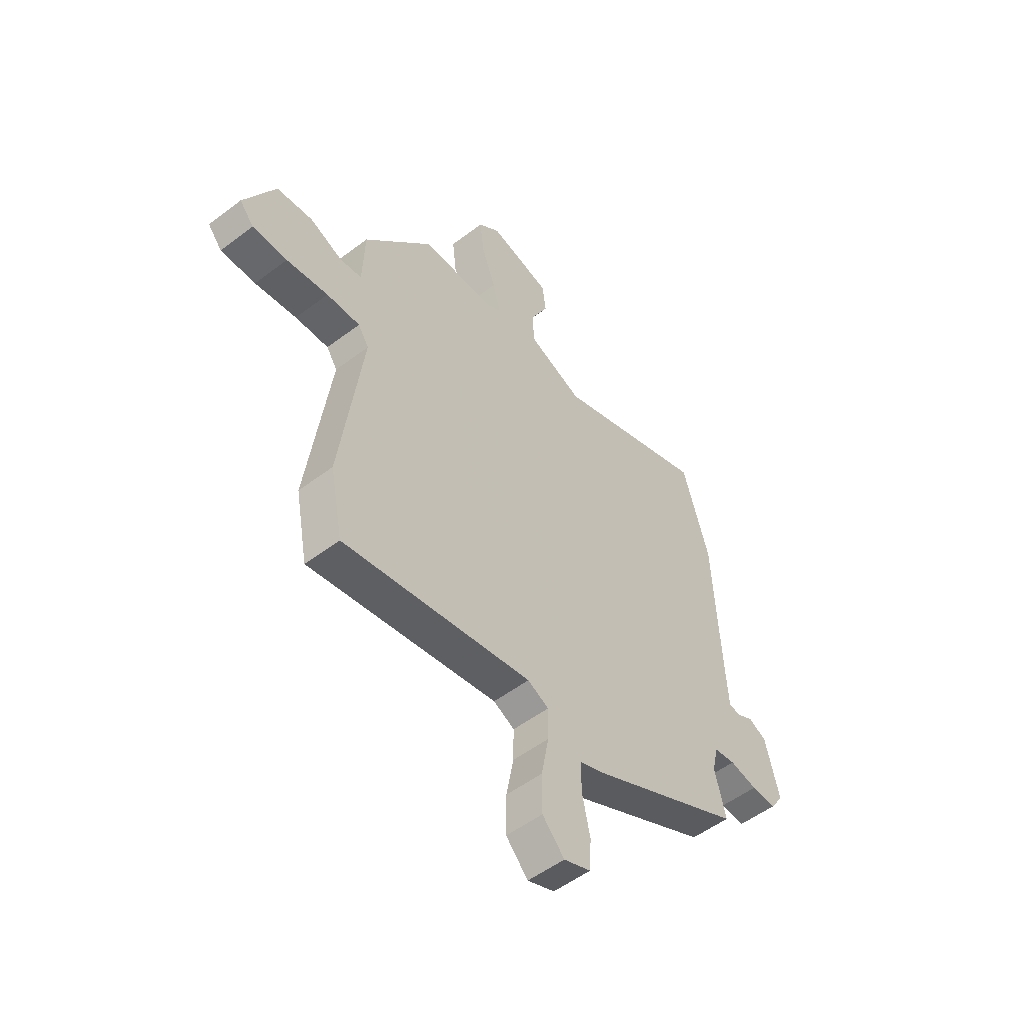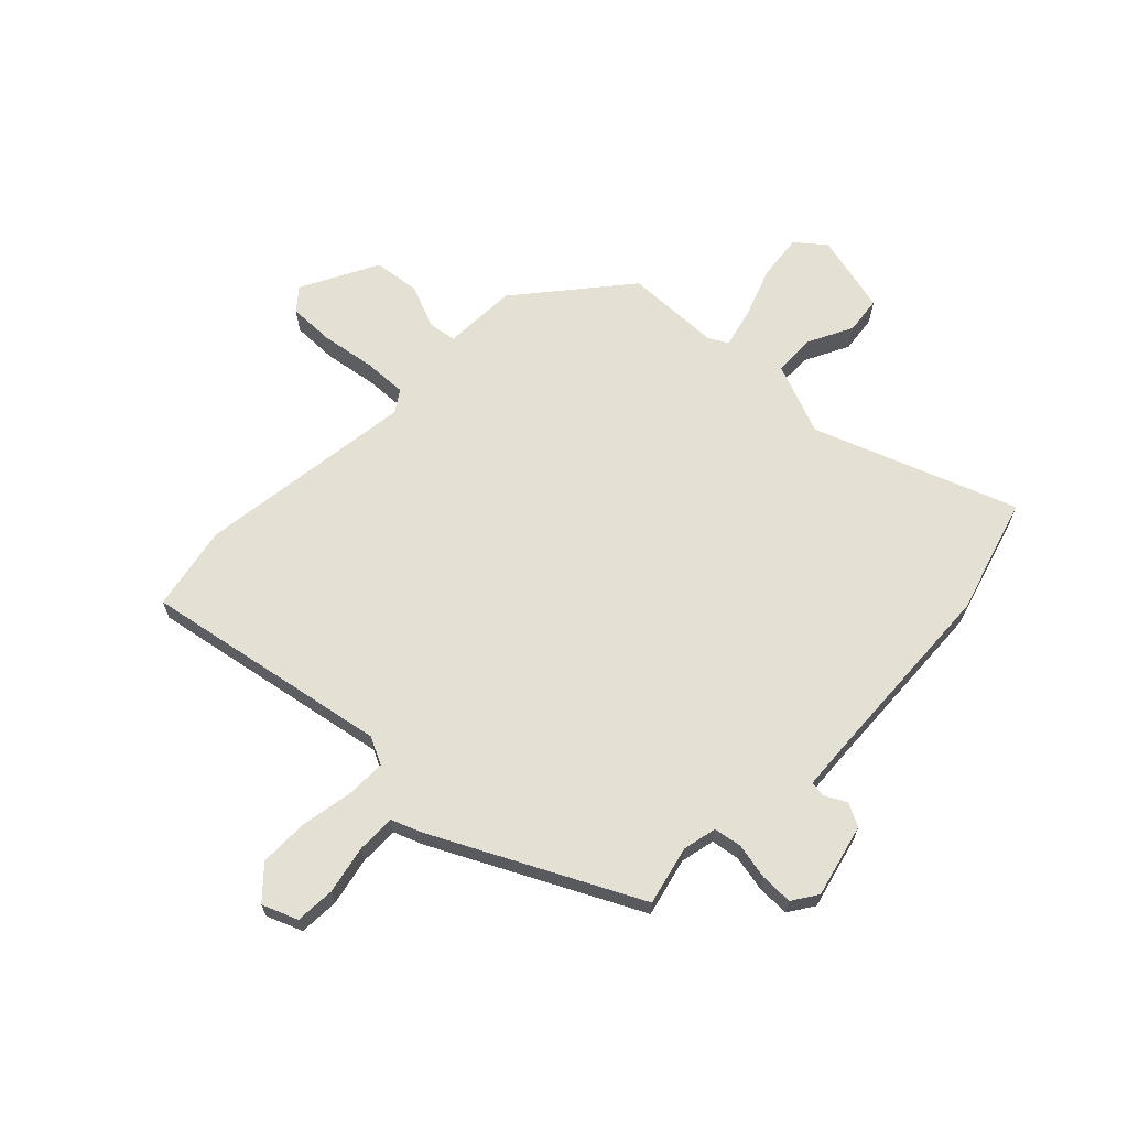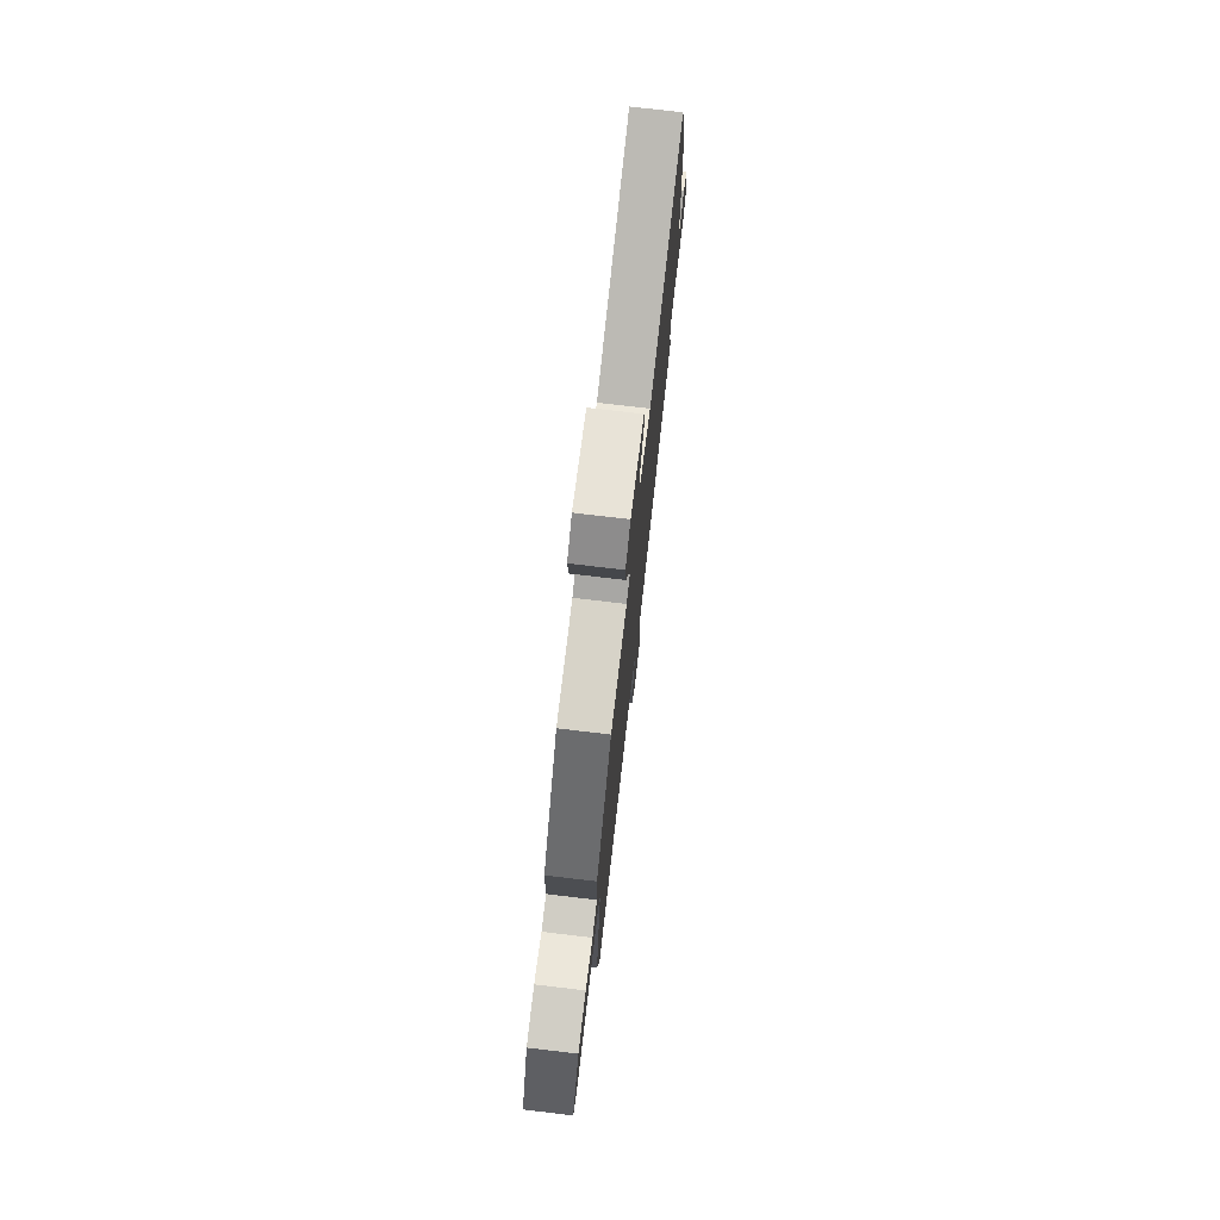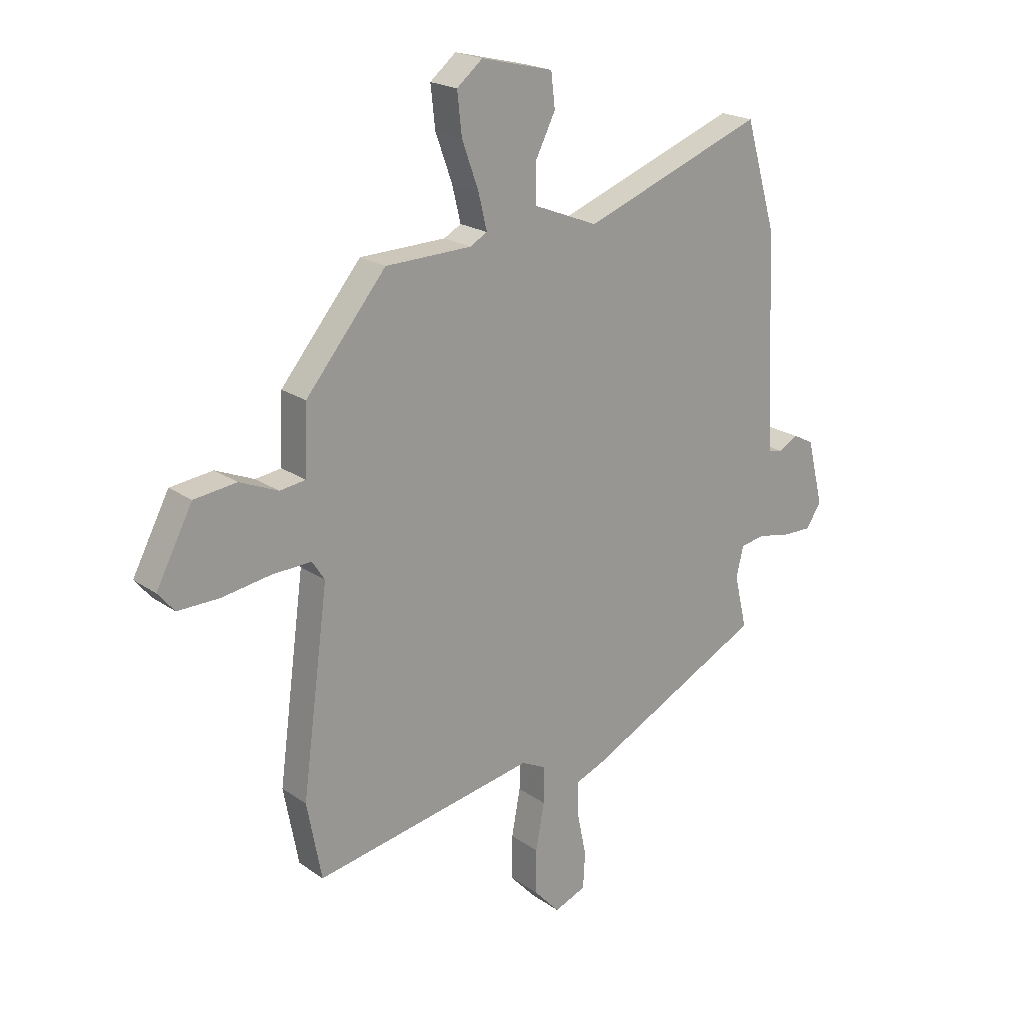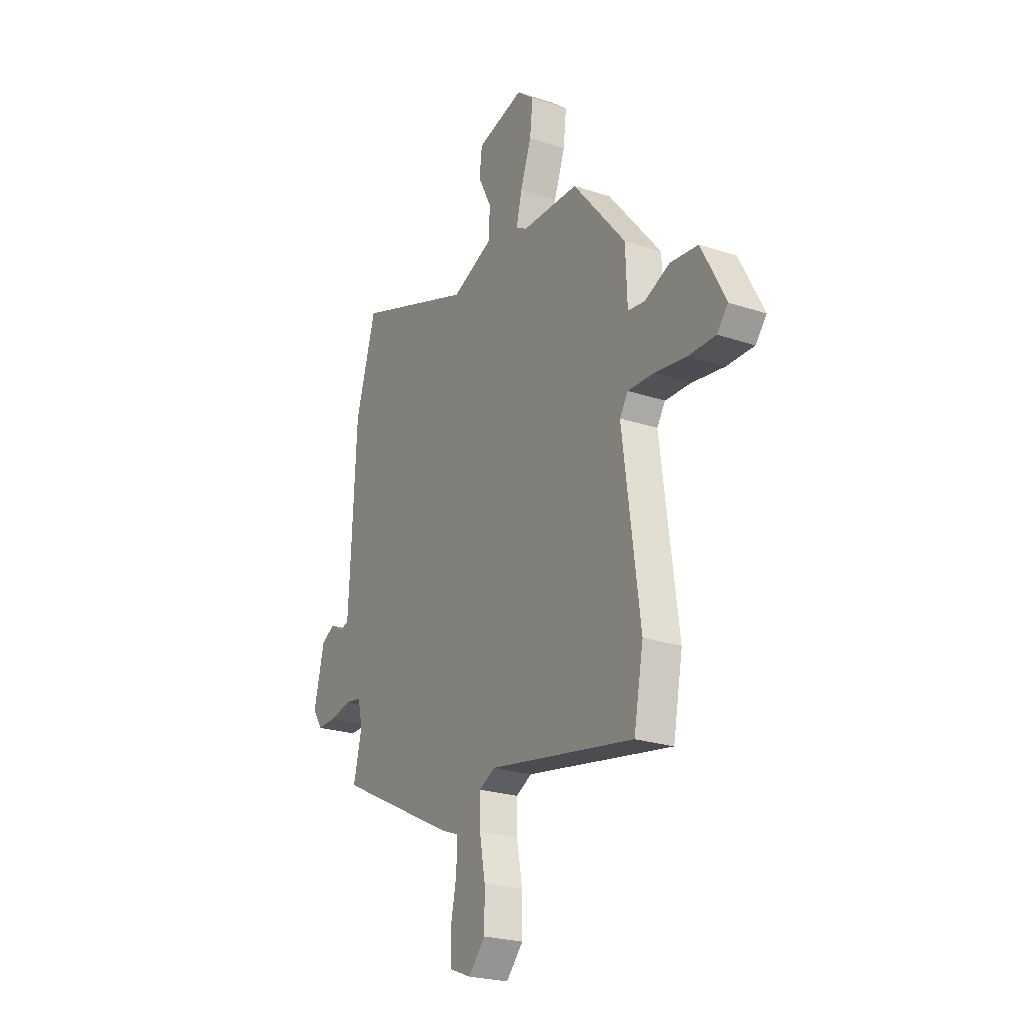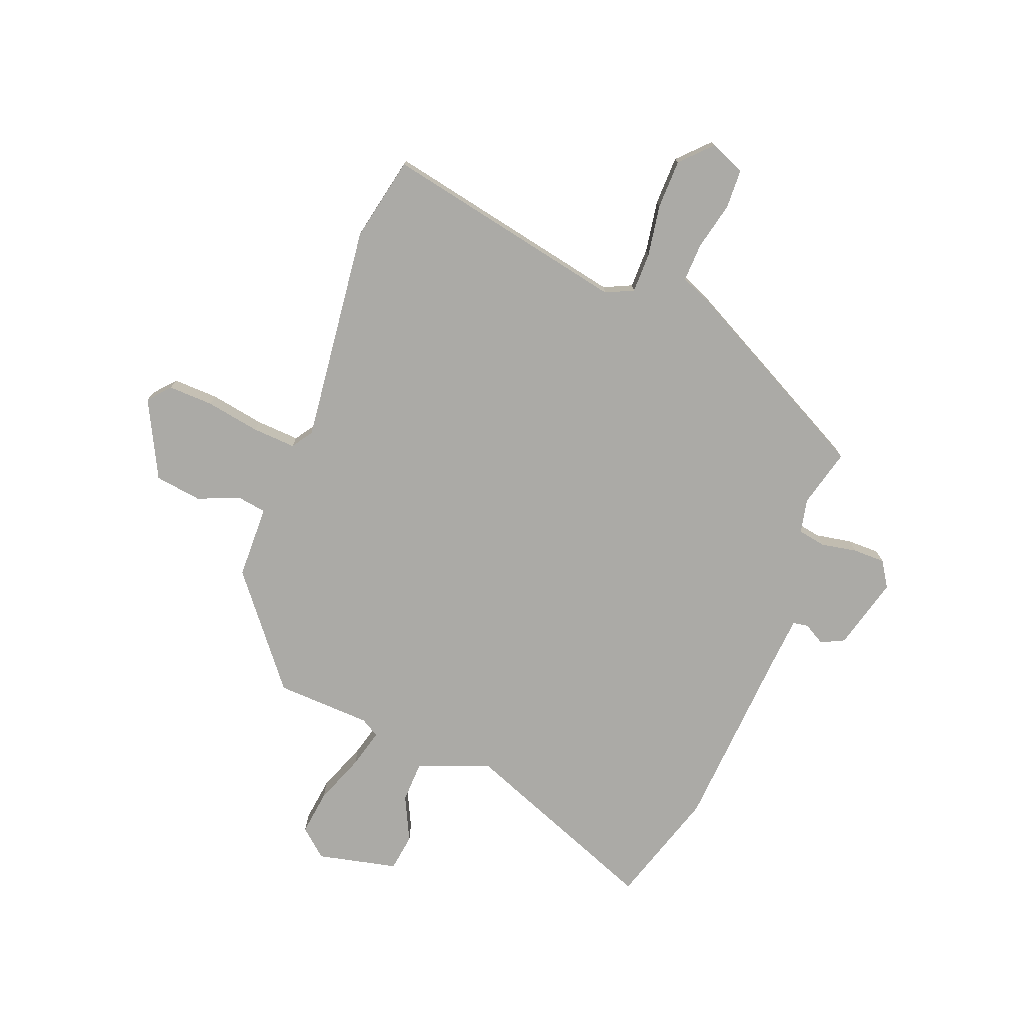
<metadata>
{"format":"obj","ext":"obj","renderer":"f3d","projection":"perspective","resolution":1024,"background":"white","views":[{"elev":-52.9,"azim":129.2,"up":"+Z"},{"elev":66.1,"azim":-135.9,"up":"+Y"},{"elev":75.8,"azim":96.7,"up":"+Z"},{"elev":20.7,"azim":141.1,"up":"+Z"},{"elev":-24.0,"azim":61.1,"up":"+Z"},{"elev":-75.8,"azim":157.8,"up":"+Y"}]}
</metadata>
<code>
v 0.519 0.07 -0.401
v 0.49 0.07 -0.553
v 0.05 0.07 -0.473
v 0.001 0.07 -0.497
v 0.002 0.07 -0.569
v 0.019 0.07 -0.661
v 0.019 0.07 -0.749
v -0.032 0.07 -0.804
v -0.095 0.07 -0.779
v -0.099 0.07 -0.708
v -0.081 0.07 -0.622
v -0.08 0.07 -0.553
v -0.132 0.07 -0.533
v -0.494 0.07 -0.352
v -0.469 0.07 -0.247
v -0.483 0.07 -0.186
v -0.533 0.07 -0.178
v -0.597 0.07 -0.191
v -0.655 0.07 -0.192
v -0.685 0.07 -0.147
v -0.653 0.07 -0.016
v -0.612 0.07 0.005
v -0.573 0.07 -0.016
v -0.546 0.07 -0.011
v -0.54 0.07 0.087
v -0.524 0.07 0.418
v -0.463 0.07 0.626
v -0.103 0.07 0.493
v 0.025 0.07 0.544
v 0.026 0.07 0.619
v -0.014 0.07 0.698
v -0.006 0.07 0.765
v 0.137 0.07 0.8
v 0.188 0.07 0.758
v 0.179 0.07 0.677
v 0.146 0.07 0.586
v 0.129 0.07 0.516
v 0.163 0.07 0.497
v 0.334 0.07 0.493
v 0.493 0.07 0.302
v 0.498 0.07 0.17
v 0.549 0.07 0.163
v 0.625 0.07 0.195
v 0.709 0.07 0.185
v 0.781 0.07 0.048
v 0.748 0.07 0.009
v 0.667 0.07 0.01
v 0.57 0.07 0.025
v 0.492 0.07 0.028
v 0.467 0.07 -0.01
v 0.519 0 -0.401
v 0.49 0 -0.553
v 0.05 0 -0.473
v 0.001 0 -0.497
v 0.002 0 -0.569
v 0.019 0 -0.661
v 0.019 0 -0.749
v -0.032 0 -0.804
v -0.095 0 -0.779
v -0.099 0 -0.708
v -0.081 0 -0.622
v -0.08 0 -0.553
v -0.132 0 -0.533
v -0.494 0 -0.352
v -0.469 0 -0.247
v -0.483 0 -0.186
v -0.533 0 -0.178
v -0.597 0 -0.191
v -0.655 0 -0.192
v -0.685 0 -0.147
v -0.653 0 -0.016
v -0.612 0 0.005
v -0.573 0 -0.016
v -0.546 0 -0.011
v -0.54 0 0.087
v -0.524 0 0.418
v -0.463 0 0.626
v -0.103 0 0.493
v 0.025 0 0.544
v 0.026 0 0.619
v -0.014 0 0.698
v -0.006 0 0.765
v 0.137 0 0.8
v 0.188 0 0.758
v 0.179 0 0.677
v 0.146 0 0.586
v 0.129 0 0.516
v 0.163 0 0.497
v 0.334 0 0.493
v 0.493 0 0.302
v 0.498 0 0.17
v 0.549 0 0.163
v 0.625 0 0.195
v 0.709 0 0.185
v 0.781 0 0.048
v 0.748 0 0.009
v 0.667 0 0.01
v 0.57 0 0.025
v 0.492 0 0.028
v 0.467 0 -0.01
f 46 47 48
f 45 46 48
f 44 45 48
f 43 44 48
f 42 43 48
f 41 42 48 49
f 41 49 50
f 40 41 50
f 39 40 50
f 38 39 50
f 34 35 36
f 33 34 36
f 32 33 36
f 31 32 36
f 30 31 36
f 29 30 36 37
f 1 2 3
f 50 1 3
f 38 50 3
f 37 38 3
f 29 37 3
f 28 29 3
f 21 22 23
f 20 21 23
f 19 20 23
f 18 19 23
f 17 18 23
f 16 17 23 24
f 12 13 14 15
f 12 15 16
f 9 10 11
f 8 9 11
f 7 8 11
f 6 7 11
f 5 6 11
f 4 5 11 12
f 28 3 4
f 27 28 4
f 26 27 4
f 25 26 4
f 16 24 25
f 12 16 25
f 4 12 25
f 98 97 96
f 98 96 95
f 98 95 94
f 98 94 93
f 98 93 92
f 99 98 92 91
f 100 99 91
f 100 91 90
f 100 90 89
f 100 89 88
f 86 85 84
f 86 84 83
f 86 83 82
f 86 82 81
f 86 81 80
f 87 86 80 79
f 53 52 51
f 53 51 100
f 53 100 88
f 53 88 87
f 53 87 79
f 53 79 78
f 73 72 71
f 73 71 70
f 73 70 69
f 73 69 68
f 73 68 67
f 74 73 67 66
f 65 64 63 62
f 66 65 62
f 61 60 59
f 61 59 58
f 61 58 57
f 61 57 56
f 61 56 55
f 62 61 55 54
f 54 53 78
f 54 78 77
f 54 77 76
f 54 76 75
f 75 74 66
f 75 66 62
f 75 62 54
f 1 51 52 2
f 2 52 53 3
f 3 53 54 4
f 4 54 55 5
f 5 55 56 6
f 6 56 57 7
f 7 57 58 8
f 8 58 59 9
f 9 59 60 10
f 10 60 61 11
f 11 61 62 12
f 12 62 63 13
f 13 63 64 14
f 14 64 65 15
f 15 65 66 16
f 16 66 67 17
f 17 67 68 18
f 18 68 69 19
f 19 69 70 20
f 20 70 71 21
f 21 71 72 22
f 22 72 73 23
f 23 73 74 24
f 24 74 75 25
f 25 75 76 26
f 26 76 77 27
f 27 77 78 28
f 28 78 79 29
f 29 79 80 30
f 30 80 81 31
f 31 81 82 32
f 32 82 83 33
f 33 83 84 34
f 34 84 85 35
f 35 85 86 36
f 36 86 87 37
f 37 87 88 38
f 38 88 89 39
f 39 89 90 40
f 40 90 91 41
f 41 91 92 42
f 42 92 93 43
f 43 93 94 44
f 44 94 95 45
f 45 95 96 46
f 46 96 97 47
f 47 97 98 48
f 48 98 99 49
f 49 99 100 50
f 50 100 51 1

</code>
